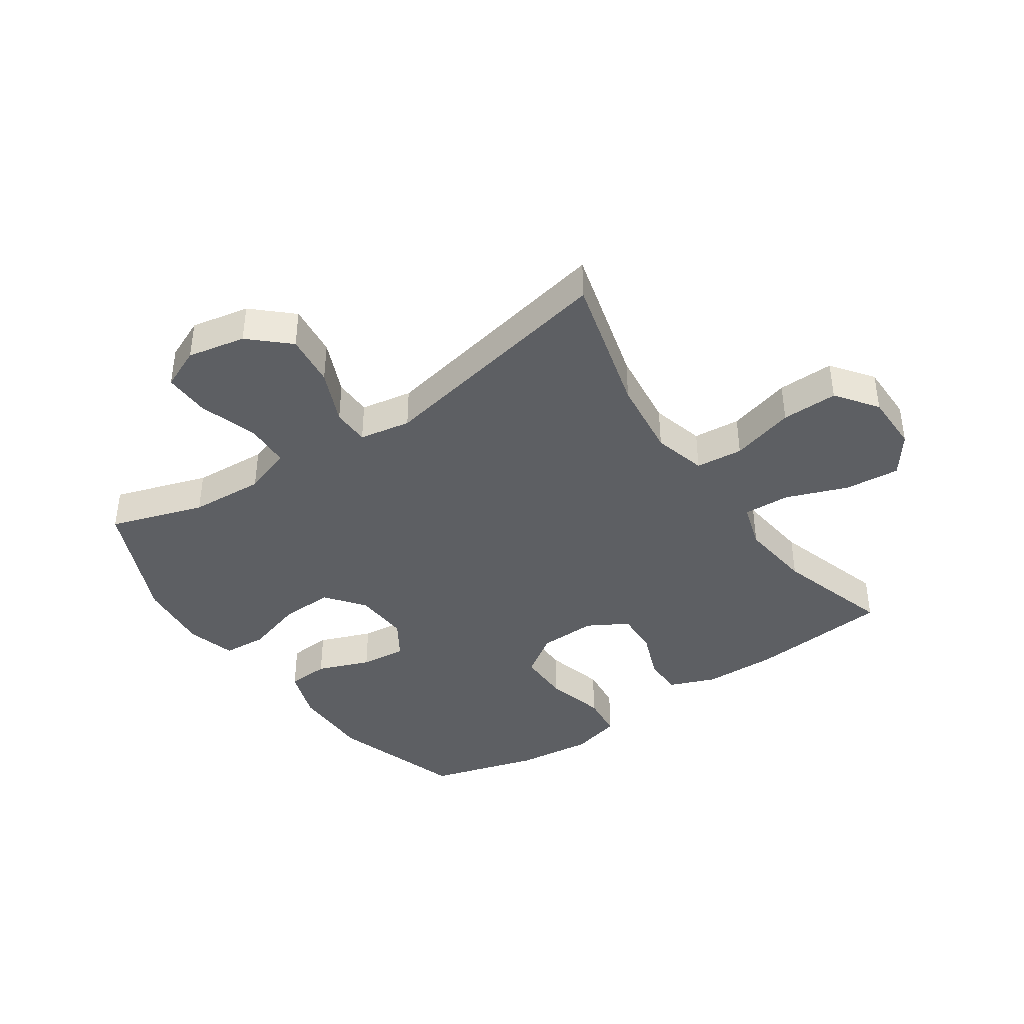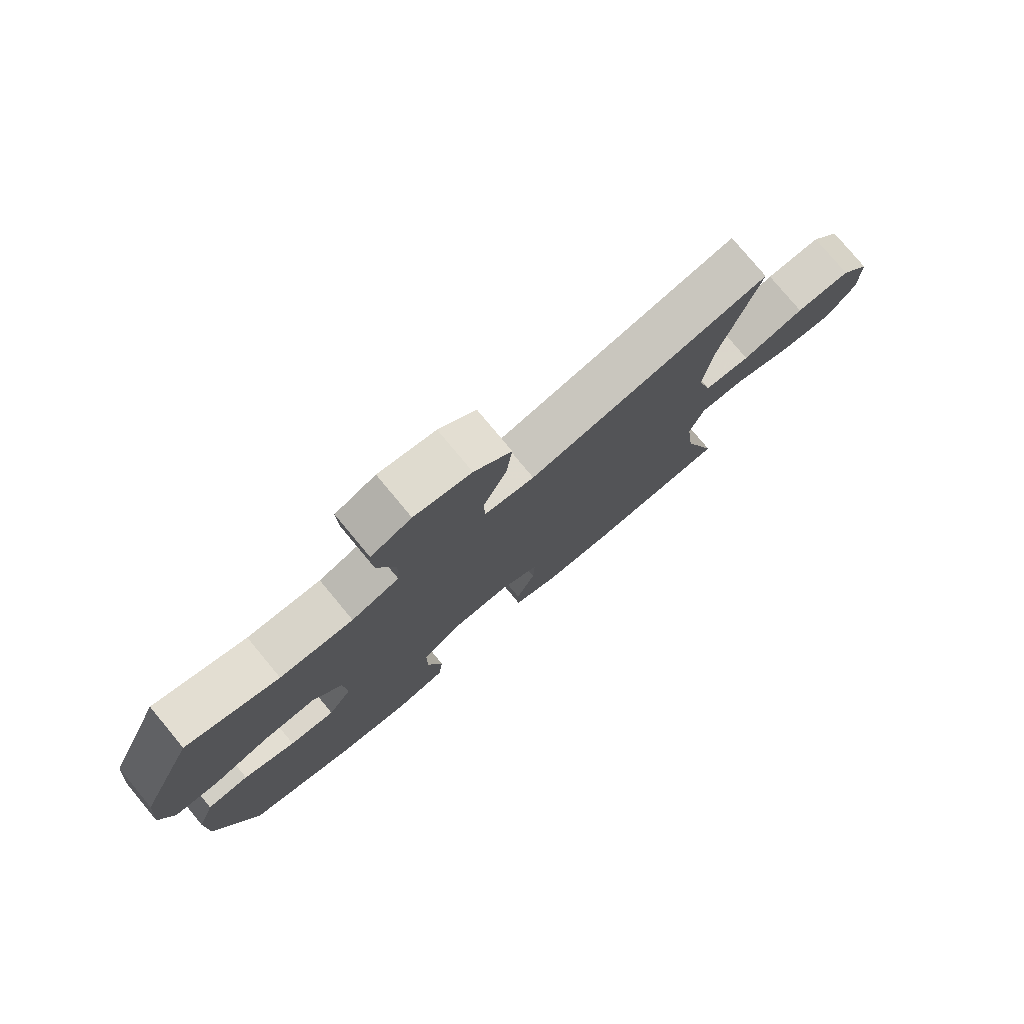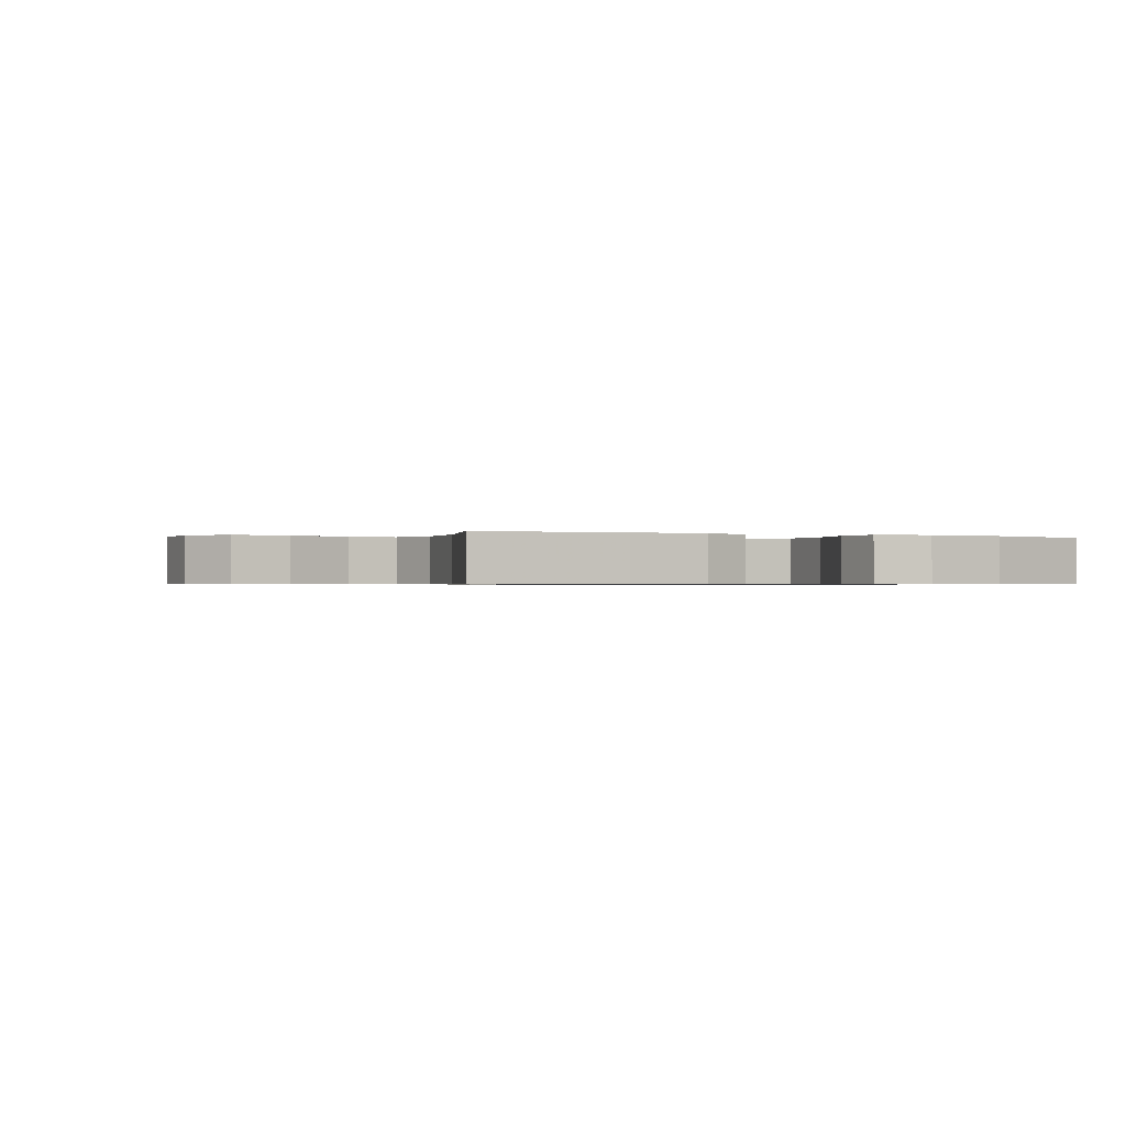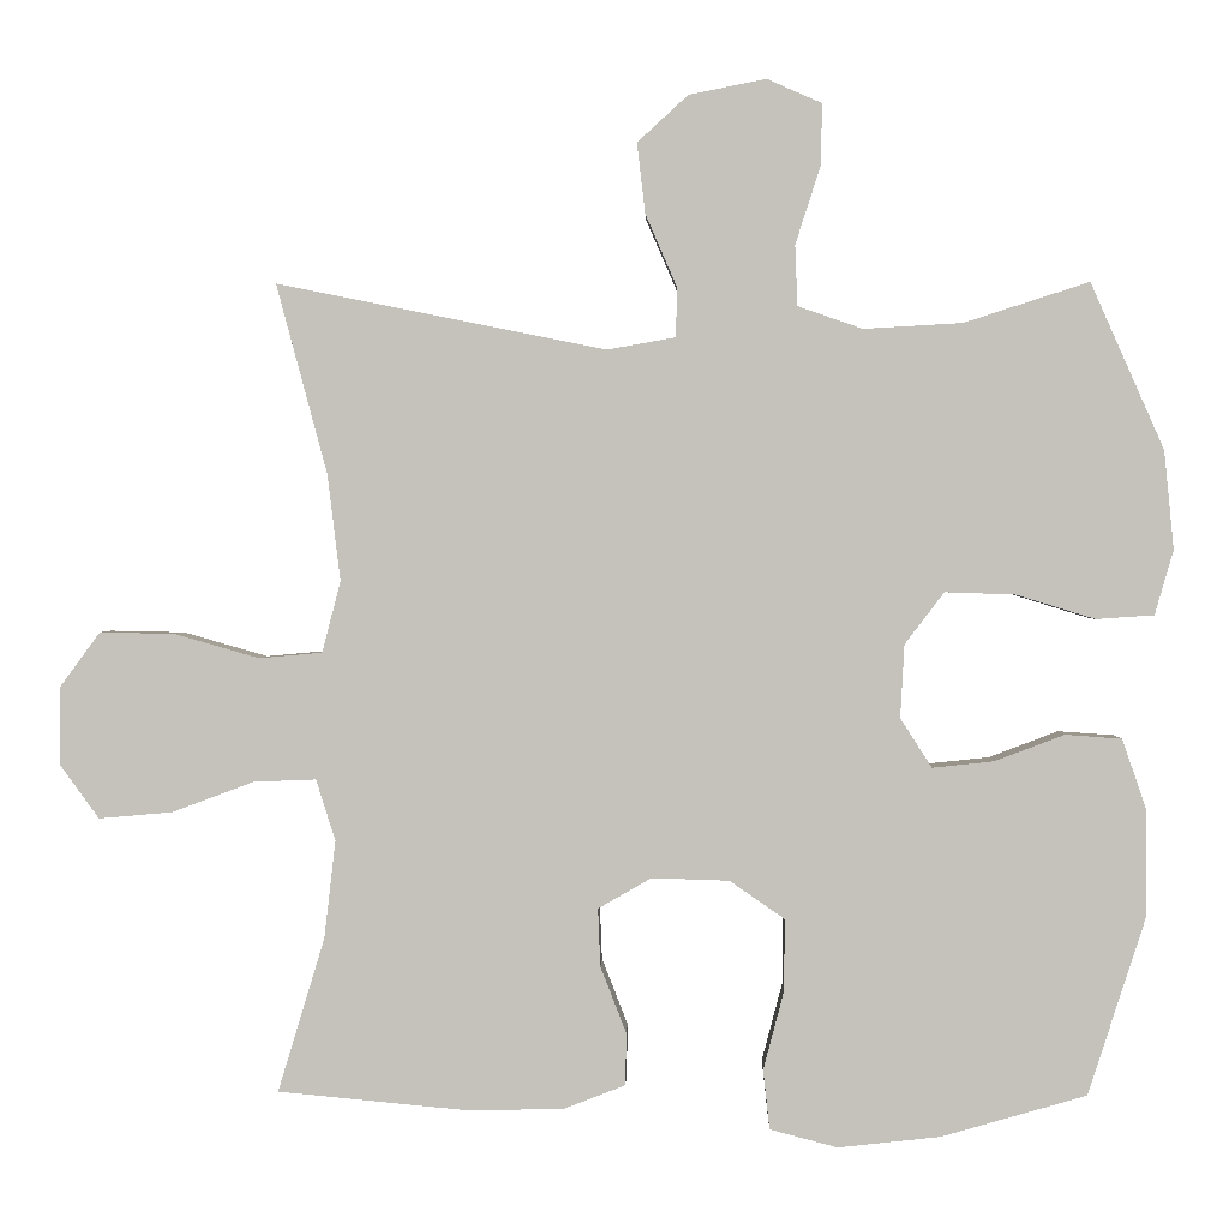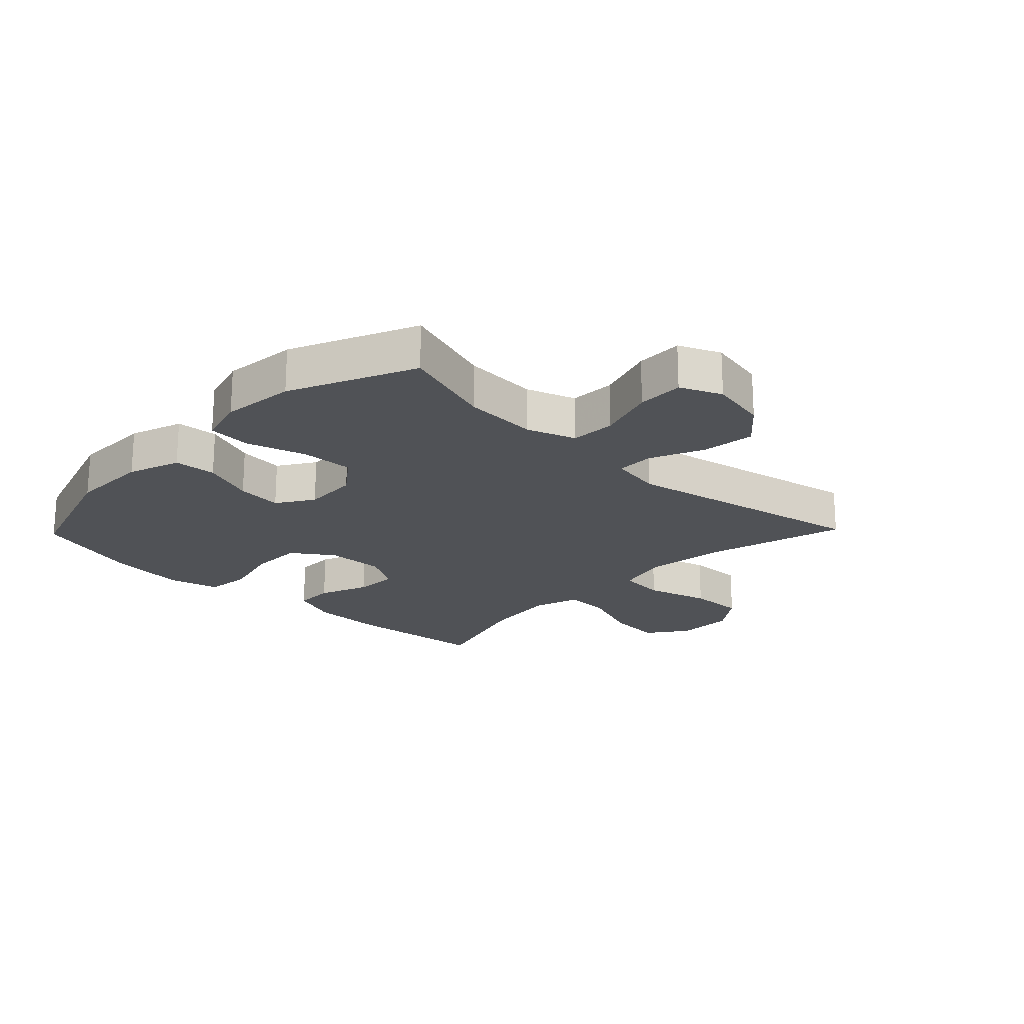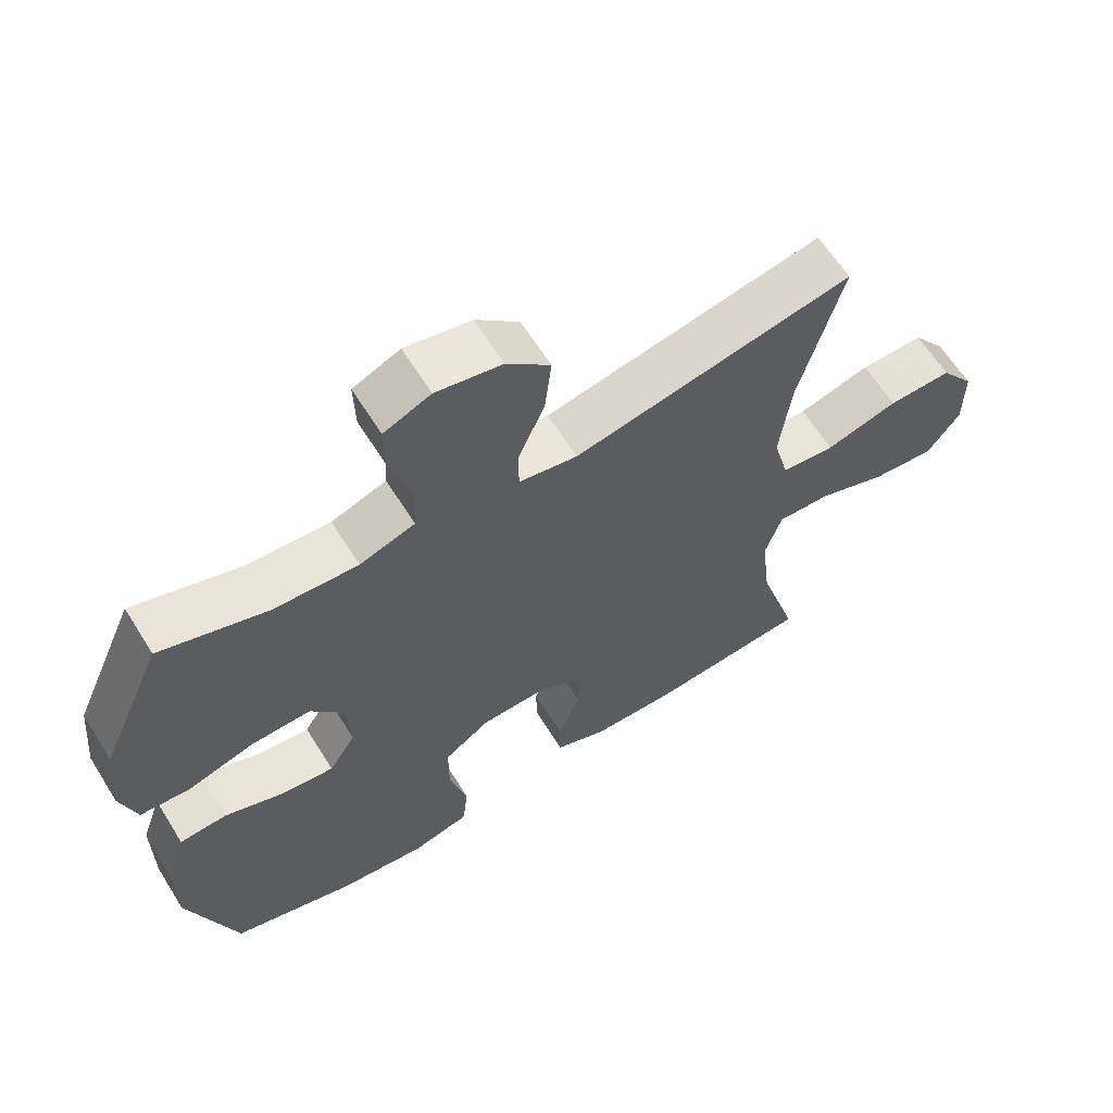
<metadata>
{"format":"obj","ext":"obj","renderer":"f3d","projection":"perspective","resolution":1024,"background":"white","views":[{"elev":-40.3,"azim":34.4,"up":"+Y"},{"elev":78.0,"azim":-39.7,"up":"+Z"},{"elev":-0.6,"azim":155.1,"up":"+Y"},{"elev":1.3,"azim":-178.5,"up":"+Z"},{"elev":-20.6,"azim":-44.0,"up":"+Y"},{"elev":62.9,"azim":-31.9,"up":"+Z"}]}
</metadata>
<code>
v 0.5 0.07 -0.5
v 0.267 0.07 -0.522
v 0.146 0.07 -0.52
v 0.069 0.07 -0.49
v 0.068 0.07 -0.425
v 0.1 0.07 -0.343
v 0.103 0.07 -0.271
v 0.037 0.07 -0.233
v -0.059 0.07 -0.236
v -0.127 0.07 -0.283
v -0.127 0.07 -0.371
v -0.101 0.07 -0.47
v -0.109 0.07 -0.544
v -0.193 0.07 -0.566
v -0.32 0.07 -0.552
v -0.5 0.07 -0.5
v -0.571 0.07 -0.28
v -0.571 0.07 -0.147
v -0.541 0.07 -0.06
v -0.471 0.07 -0.055
v -0.384 0.07 -0.088
v -0.308 0.07 -0.096
v -0.269 0.07 -0.035
v -0.274 0.07 0.056
v -0.323 0.07 0.12
v -0.41 0.07 0.117
v -0.508 0.07 0.087
v -0.58 0.07 0.092
v -0.603 0.07 0.172
v -0.591 0.07 0.294
v -0.5 0.07 0.5
v -0.345 0.07 0.45
v -0.222 0.07 0.443
v -0.142 0.07 0.471
v -0.139 0.07 0.546
v -0.17 0.07 0.642
v -0.172 0.07 0.719
v -0.104 0.07 0.749
v -0.008 0.07 0.73
v 0.055 0.07 0.672
v 0.045 0.07 0.585
v 0.006 0.07 0.495
v 0.007 0.07 0.433
v 0.092 0.07 0.418
v 0.5 0.07 0.5
v 0.437 0.07 0.265
v 0.421 0.07 0.133
v 0.444 0.07 0.045
v 0.522 0.07 0.038
v 0.627 0.07 0.068
v 0.72 0.07 0.07
v 0.77 0.07 0.002
v 0.77 0.07 -0.095
v 0.722 0.07 -0.161
v 0.631 0.07 -0.153
v 0.529 0.07 -0.115
v 0.452 0.07 -0.112
v 0.428 0.07 -0.188
v 0.442 0.07 -0.309
v 0.5 0 -0.5
v 0.267 0 -0.522
v 0.146 0 -0.52
v 0.069 0 -0.49
v 0.068 0 -0.425
v 0.1 0 -0.343
v 0.103 0 -0.271
v 0.037 0 -0.233
v -0.059 0 -0.236
v -0.127 0 -0.283
v -0.127 0 -0.371
v -0.101 0 -0.47
v -0.109 0 -0.544
v -0.193 0 -0.566
v -0.32 0 -0.552
v -0.5 0 -0.5
v -0.571 0 -0.28
v -0.571 0 -0.147
v -0.541 0 -0.06
v -0.471 0 -0.055
v -0.384 0 -0.088
v -0.308 0 -0.096
v -0.269 0 -0.035
v -0.274 0 0.056
v -0.323 0 0.12
v -0.41 0 0.117
v -0.508 0 0.087
v -0.58 0 0.092
v -0.603 0 0.172
v -0.591 0 0.294
v -0.5 0 0.5
v -0.345 0 0.45
v -0.222 0 0.443
v -0.142 0 0.471
v -0.139 0 0.546
v -0.17 0 0.642
v -0.172 0 0.719
v -0.104 0 0.749
v -0.008 0 0.73
v 0.055 0 0.672
v 0.045 0 0.585
v 0.006 0 0.495
v 0.007 0 0.433
v 0.092 0 0.418
v 0.5 0 0.5
v 0.437 0 0.265
v 0.421 0 0.133
v 0.444 0 0.045
v 0.522 0 0.038
v 0.627 0 0.068
v 0.72 0 0.07
v 0.77 0 0.002
v 0.77 0 -0.095
v 0.722 0 -0.161
v 0.631 0 -0.153
v 0.529 0 -0.115
v 0.452 0 -0.112
v 0.428 0 -0.188
v 0.442 0 -0.309
f 54 55 56
f 53 54 56
f 52 53 56
f 51 52 56
f 50 51 56
f 49 50 56
f 48 49 56 57
f 47 48 57 58
f 44 45 46
f 43 44 46 47
f 40 41 42
f 39 40 42
f 38 39 42
f 37 38 42
f 36 37 42
f 35 36 42
f 34 35 42 43
f 43 47 58
f 34 43 58
f 33 34 58
f 30 31 32
f 29 30 32
f 28 29 32
f 27 28 32
f 26 27 32
f 25 26 32 33
f 19 20 21
f 18 19 21
f 17 18 21
f 16 17 21
f 15 16 21
f 14 15 21
f 13 14 21
f 12 13 21
f 11 12 21
f 10 11 21 22
f 9 10 22 23
f 4 5 6
f 3 4 6
f 2 3 6
f 1 2 6
f 59 1 6
f 59 6 7
f 59 7 8
f 58 59 8
f 33 58 8
f 25 33 8
f 24 25 8
f 8 9 23 24
f 115 114 113
f 115 113 112
f 115 112 111
f 115 111 110
f 115 110 109
f 115 109 108
f 116 115 108 107
f 117 116 107 106
f 105 104 103
f 106 105 103 102
f 101 100 99
f 101 99 98
f 101 98 97
f 101 97 96
f 101 96 95
f 101 95 94
f 102 101 94 93
f 117 106 102
f 117 102 93
f 117 93 92
f 91 90 89
f 91 89 88
f 91 88 87
f 91 87 86
f 91 86 85
f 92 91 85 84
f 80 79 78
f 80 78 77
f 80 77 76
f 80 76 75
f 80 75 74
f 80 74 73
f 80 73 72
f 80 72 71
f 80 71 70
f 81 80 70 69
f 82 81 69 68
f 65 64 63
f 65 63 62
f 65 62 61
f 65 61 60
f 65 60 118
f 66 65 118
f 67 66 118
f 67 118 117
f 67 117 92
f 67 92 84
f 67 84 83
f 83 82 68 67
f 1 60 61 2
f 2 61 62 3
f 3 62 63 4
f 4 63 64 5
f 5 64 65 6
f 6 65 66 7
f 7 66 67 8
f 8 67 68 9
f 9 68 69 10
f 10 69 70 11
f 11 70 71 12
f 12 71 72 13
f 13 72 73 14
f 14 73 74 15
f 15 74 75 16
f 16 75 76 17
f 17 76 77 18
f 18 77 78 19
f 19 78 79 20
f 20 79 80 21
f 21 80 81 22
f 22 81 82 23
f 23 82 83 24
f 24 83 84 25
f 25 84 85 26
f 26 85 86 27
f 27 86 87 28
f 28 87 88 29
f 29 88 89 30
f 30 89 90 31
f 31 90 91 32
f 32 91 92 33
f 33 92 93 34
f 34 93 94 35
f 35 94 95 36
f 36 95 96 37
f 37 96 97 38
f 38 97 98 39
f 39 98 99 40
f 40 99 100 41
f 41 100 101 42
f 42 101 102 43
f 43 102 103 44
f 44 103 104 45
f 45 104 105 46
f 46 105 106 47
f 47 106 107 48
f 48 107 108 49
f 49 108 109 50
f 50 109 110 51
f 51 110 111 52
f 52 111 112 53
f 53 112 113 54
f 54 113 114 55
f 55 114 115 56
f 56 115 116 57
f 57 116 117 58
f 58 117 118 59
f 59 118 60 1

</code>
